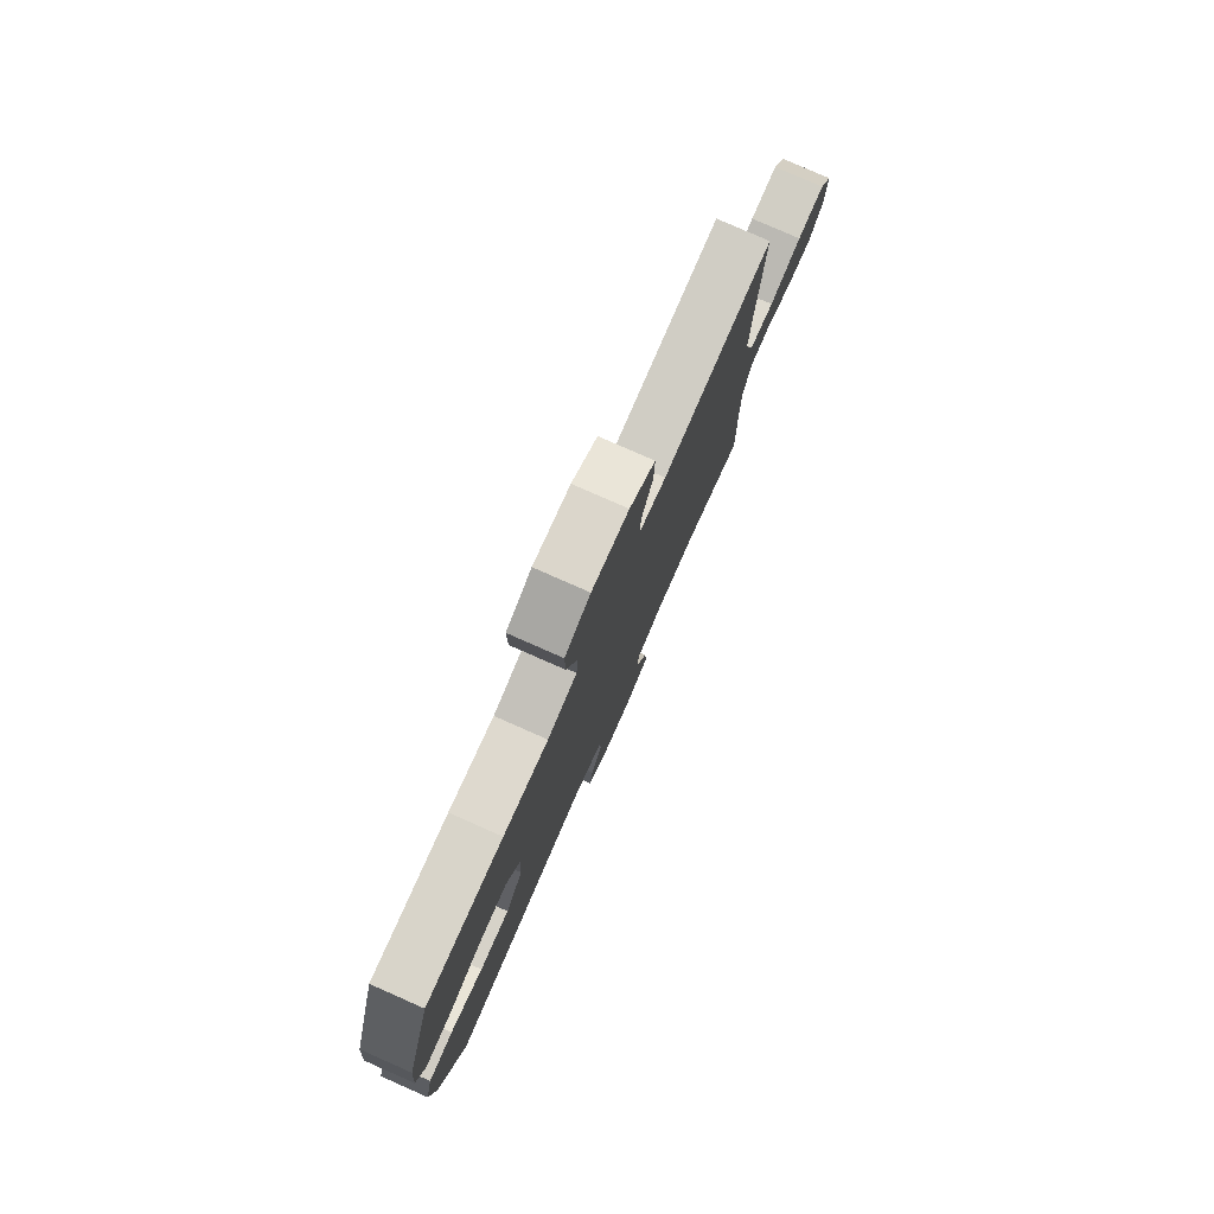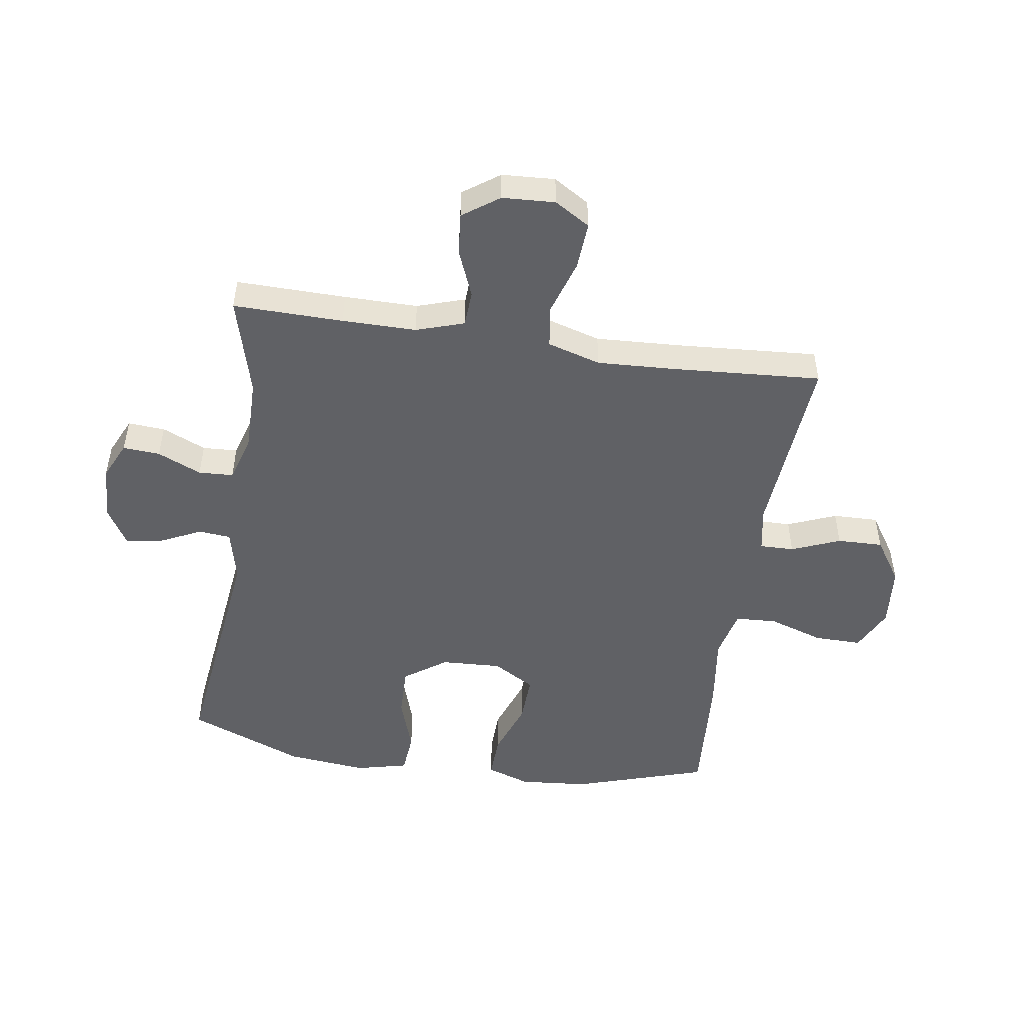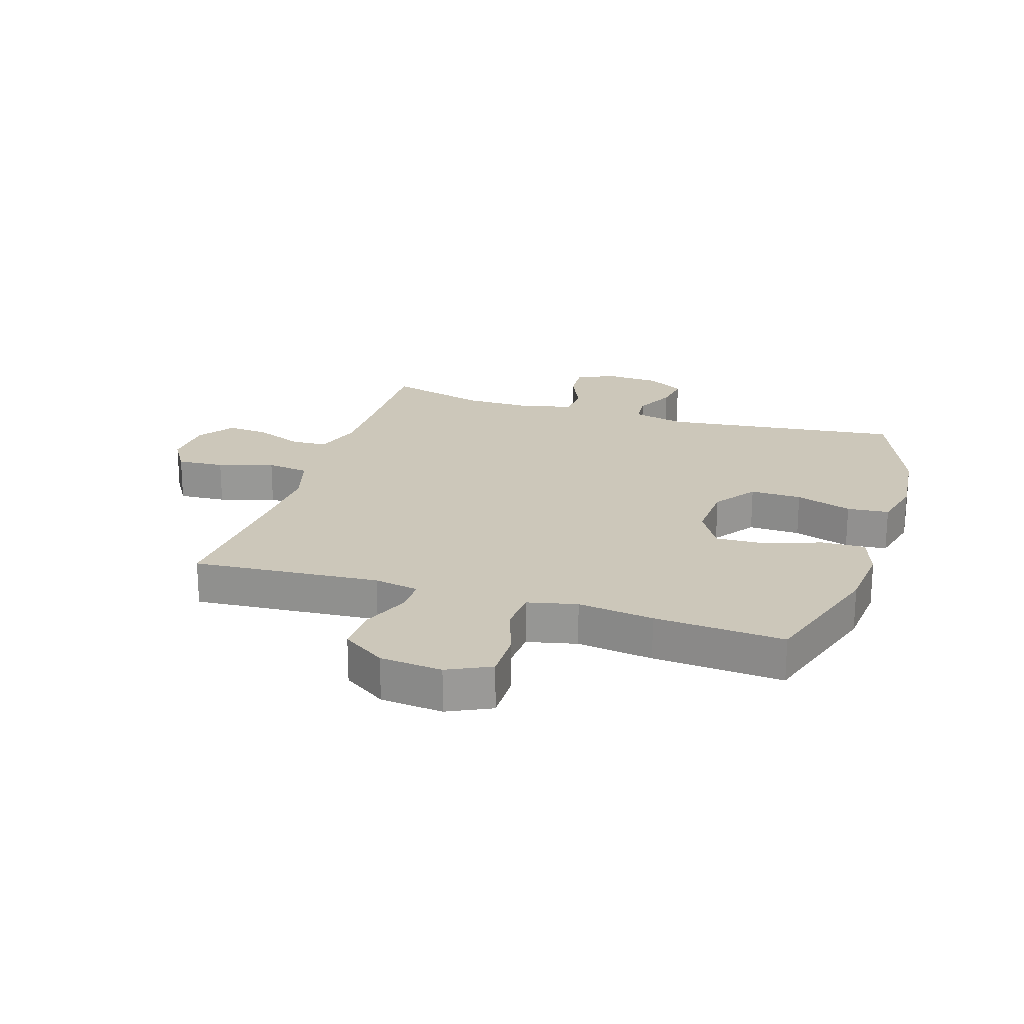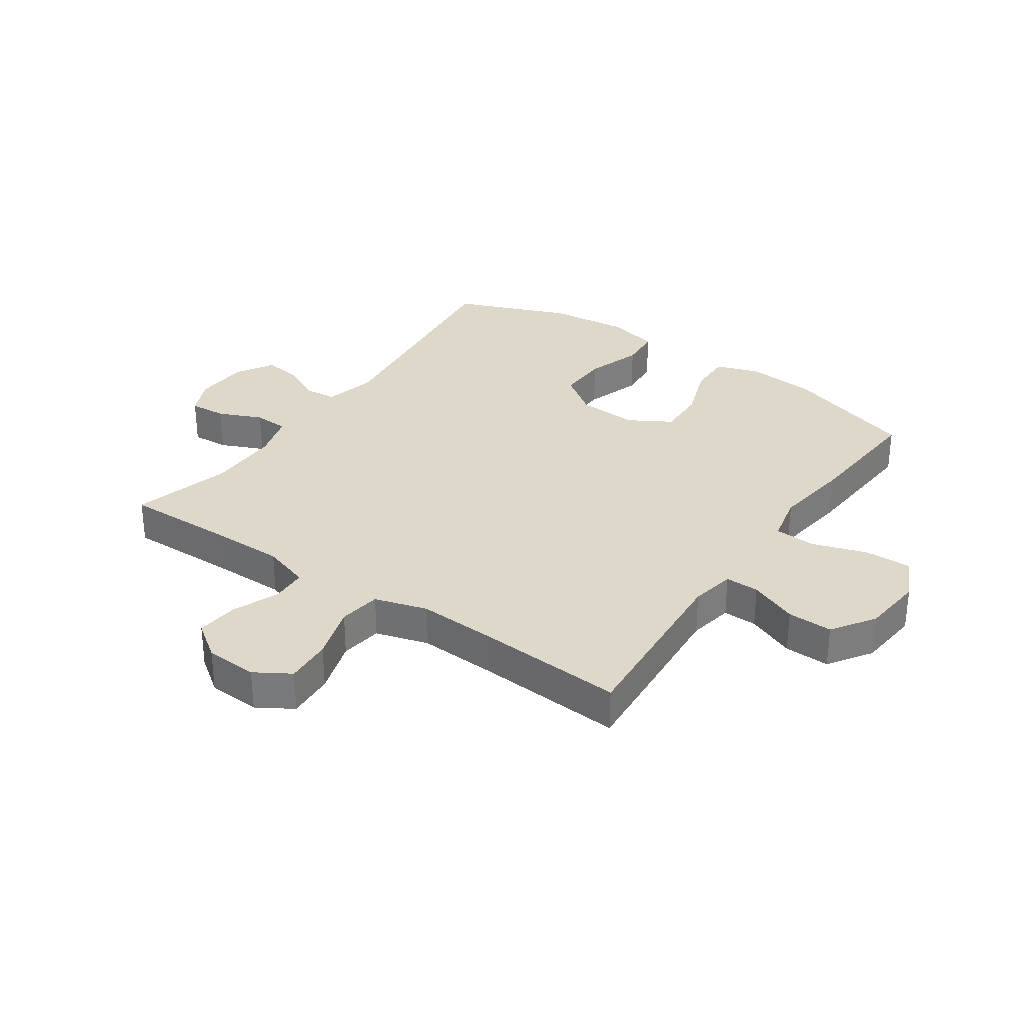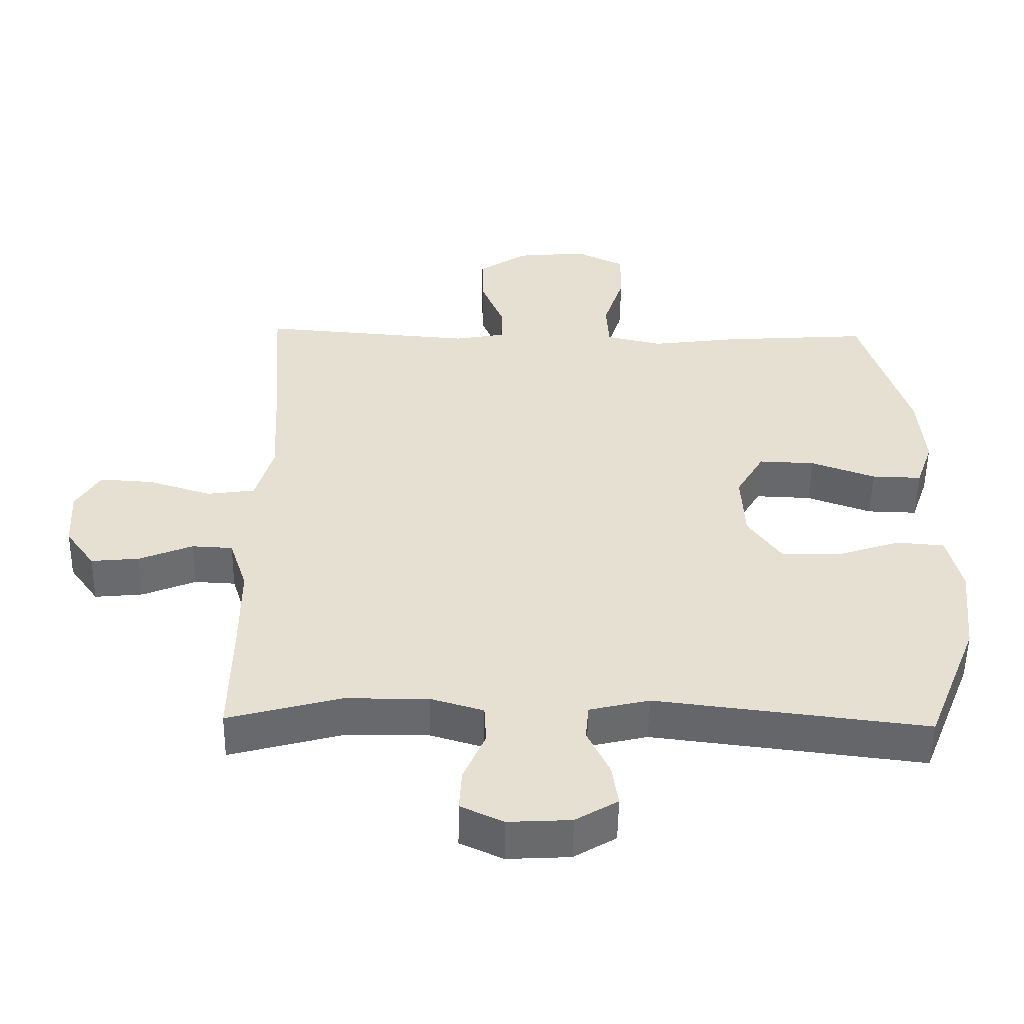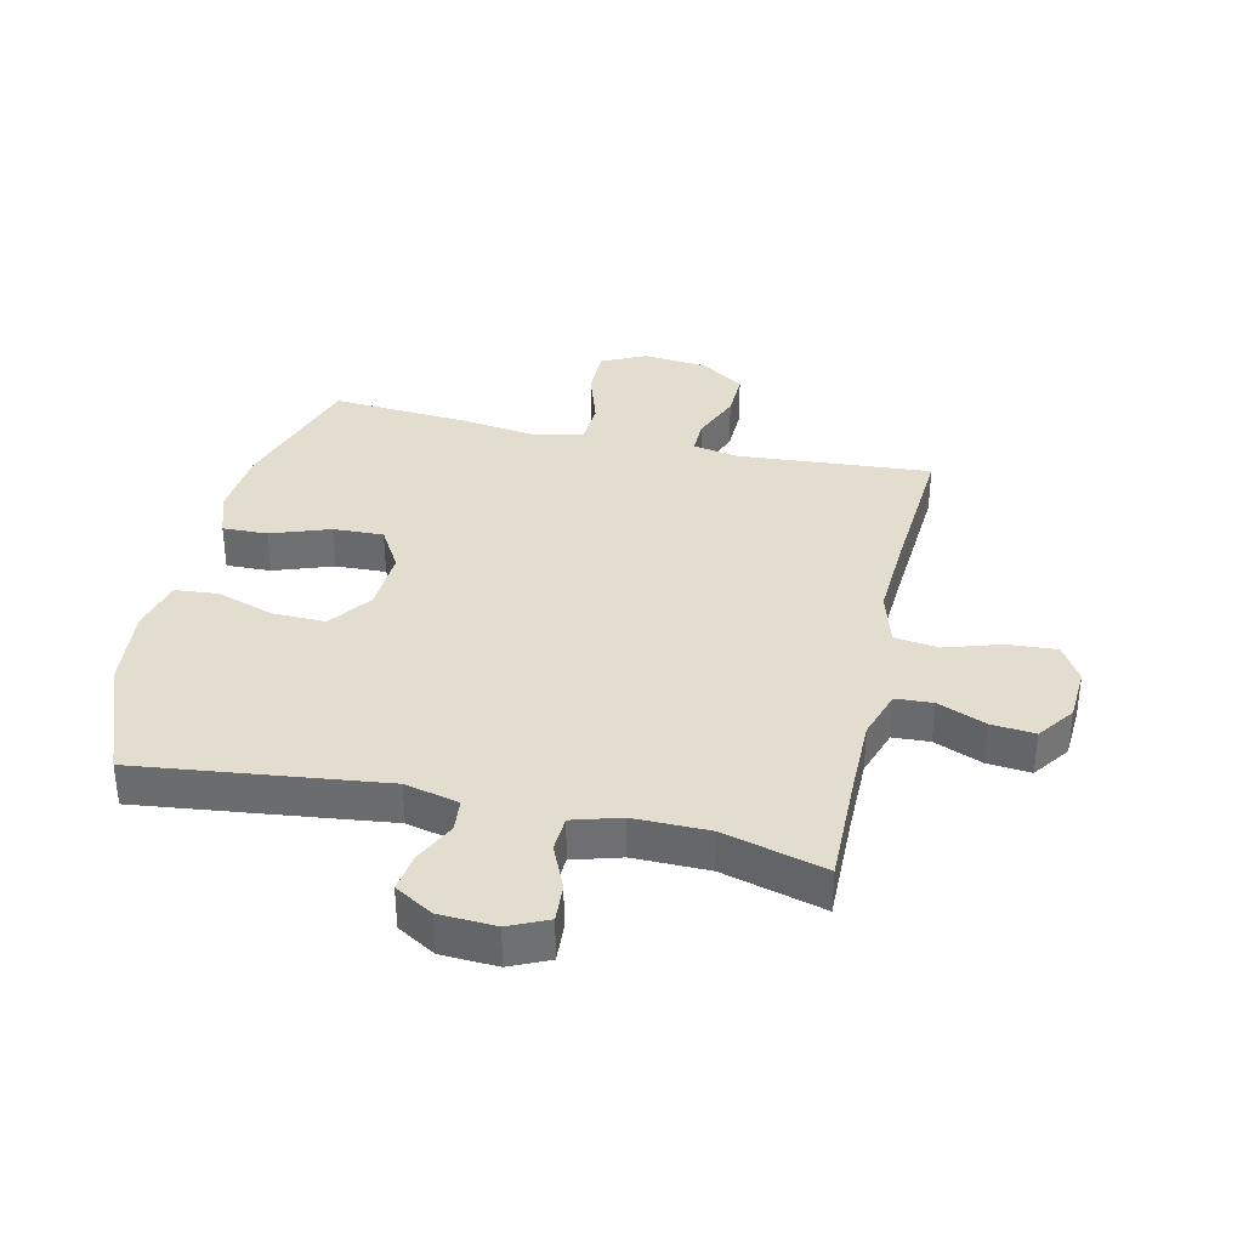
<metadata>
{"format":"obj","ext":"obj","renderer":"f3d","projection":"perspective","resolution":1024,"background":"white","views":[{"elev":79.0,"azim":113.8,"up":"+Z"},{"elev":-49.5,"azim":-98.7,"up":"+Y"},{"elev":21.5,"azim":17.6,"up":"+Y"},{"elev":31.6,"azim":-55.4,"up":"+Y"},{"elev":-52.7,"azim":-0.9,"up":"+Z"},{"elev":35.6,"azim":-167.2,"up":"+Y"}]}
</metadata>
<code>
v 0.5 0.07 -0.5
v 0.101 0.07 -0.452
v 0.013 0.07 -0.473
v 0.008 0.07 -0.526
v 0.041 0.07 -0.595
v 0.05 0.07 -0.657
v -0.012 0.07 -0.694
v -0.104 0.07 -0.699
v -0.167 0.07 -0.67
v -0.163 0.07 -0.608
v -0.131 0.07 -0.535
v -0.134 0.07 -0.477
v -0.212 0.07 -0.454
v -0.334 0.07 -0.455
v -0.5 0.07 -0.5
v -0.497 0.07 -0.317
v -0.497 0.07 -0.194
v -0.523 0.07 -0.114
v -0.583 0.07 -0.111
v -0.661 0.07 -0.143
v -0.732 0.07 -0.15
v -0.775 0.07 -0.09
v -0.78 0.07 -0.002
v -0.744 0.07 0.057
v -0.665 0.07 0.052
v -0.573 0.07 0.023
v -0.502 0.07 0.033
v -0.476 0.07 0.122
v -0.483 0.07 0.256
v -0.5 0.07 0.5
v -0.187 0.07 0.476
v -0.112 0.07 0.49
v -0.113 0.07 0.547
v -0.146 0.07 0.628
v -0.148 0.07 0.704
v -0.076 0.07 0.752
v 0.028 0.07 0.762
v 0.1 0.07 0.727
v 0.099 0.07 0.648
v 0.069 0.07 0.556
v 0.073 0.07 0.487
v 0.156 0.07 0.468
v 0.283 0.07 0.485
v 0.5 0.07 0.5
v 0.571 0.07 0.276
v 0.581 0.07 0.161
v 0.556 0.07 0.089
v 0.483 0.07 0.091
v 0.388 0.07 0.125
v 0.306 0.07 0.128
v 0.265 0.07 0.058
v 0.27 0.07 -0.043
v 0.32 0.07 -0.113
v 0.406 0.07 -0.111
v 0.5 0.07 -0.08
v 0.57 0.07 -0.086
v 0.591 0.07 -0.173
v 0.577 0.07 -0.307
v 0.5 0 -0.5
v 0.101 0 -0.452
v 0.013 0 -0.473
v 0.008 0 -0.526
v 0.041 0 -0.595
v 0.05 0 -0.657
v -0.012 0 -0.694
v -0.104 0 -0.699
v -0.167 0 -0.67
v -0.163 0 -0.608
v -0.131 0 -0.535
v -0.134 0 -0.477
v -0.212 0 -0.454
v -0.334 0 -0.455
v -0.5 0 -0.5
v -0.497 0 -0.317
v -0.497 0 -0.194
v -0.523 0 -0.114
v -0.583 0 -0.111
v -0.661 0 -0.143
v -0.732 0 -0.15
v -0.775 0 -0.09
v -0.78 0 -0.002
v -0.744 0 0.057
v -0.665 0 0.052
v -0.573 0 0.023
v -0.502 0 0.033
v -0.476 0 0.122
v -0.483 0 0.256
v -0.5 0 0.5
v -0.187 0 0.476
v -0.112 0 0.49
v -0.113 0 0.547
v -0.146 0 0.628
v -0.148 0 0.704
v -0.076 0 0.752
v 0.028 0 0.762
v 0.1 0 0.727
v 0.099 0 0.648
v 0.069 0 0.556
v 0.073 0 0.487
v 0.156 0 0.468
v 0.283 0 0.485
v 0.5 0 0.5
v 0.571 0 0.276
v 0.581 0 0.161
v 0.556 0 0.089
v 0.483 0 0.091
v 0.388 0 0.125
v 0.306 0 0.128
v 0.265 0 0.058
v 0.27 0 -0.043
v 0.32 0 -0.113
v 0.406 0 -0.111
v 0.5 0 -0.08
v 0.57 0 -0.086
v 0.591 0 -0.173
v 0.577 0 -0.307
f 57 58 1 2
f 54 55 56 57
f 53 54 57 2
f 52 53 2 3
f 51 52 3
f 46 47 48 49
f 46 49 50
f 45 46 50
f 42 43 44 45
f 41 42 45 50
f 37 38 39 40
f 37 40 41
f 36 37 41
f 33 34 35 36
f 32 33 36 41
f 31 32 41 50
f 29 30 31 50
f 23 24 25 26
f 21 22 23 26
f 19 20 21 26
f 18 19 26 27
f 17 18 27 28
f 14 15 16
f 13 14 16 17
f 12 13 17 28
f 8 9 10 11
f 8 11 12
f 7 8 12
f 4 5 6 7
f 3 4 7 12
f 51 3 12 28
f 28 29 50 51
f 60 59 116 115
f 115 114 113 112
f 60 115 112 111
f 61 60 111 110
f 61 110 109
f 107 106 105 104
f 108 107 104
f 108 104 103
f 103 102 101 100
f 108 103 100 99
f 98 97 96 95
f 99 98 95
f 99 95 94
f 94 93 92 91
f 99 94 91 90
f 108 99 90 89
f 108 89 88 87
f 84 83 82 81
f 84 81 80 79
f 84 79 78 77
f 85 84 77 76
f 86 85 76 75
f 74 73 72
f 75 74 72 71
f 86 75 71 70
f 69 68 67 66
f 70 69 66
f 70 66 65
f 65 64 63 62
f 70 65 62 61
f 86 70 61 109
f 109 108 87 86
f 1 59 60 2
f 2 60 61 3
f 3 61 62 4
f 4 62 63 5
f 5 63 64 6
f 6 64 65 7
f 7 65 66 8
f 8 66 67 9
f 9 67 68 10
f 10 68 69 11
f 11 69 70 12
f 12 70 71 13
f 13 71 72 14
f 14 72 73 15
f 15 73 74 16
f 16 74 75 17
f 17 75 76 18
f 18 76 77 19
f 19 77 78 20
f 20 78 79 21
f 21 79 80 22
f 22 80 81 23
f 23 81 82 24
f 24 82 83 25
f 25 83 84 26
f 26 84 85 27
f 27 85 86 28
f 28 86 87 29
f 29 87 88 30
f 30 88 89 31
f 31 89 90 32
f 32 90 91 33
f 33 91 92 34
f 34 92 93 35
f 35 93 94 36
f 36 94 95 37
f 37 95 96 38
f 38 96 97 39
f 39 97 98 40
f 40 98 99 41
f 41 99 100 42
f 42 100 101 43
f 43 101 102 44
f 44 102 103 45
f 45 103 104 46
f 46 104 105 47
f 47 105 106 48
f 48 106 107 49
f 49 107 108 50
f 50 108 109 51
f 51 109 110 52
f 52 110 111 53
f 53 111 112 54
f 54 112 113 55
f 55 113 114 56
f 56 114 115 57
f 57 115 116 58
f 58 116 59 1

</code>
